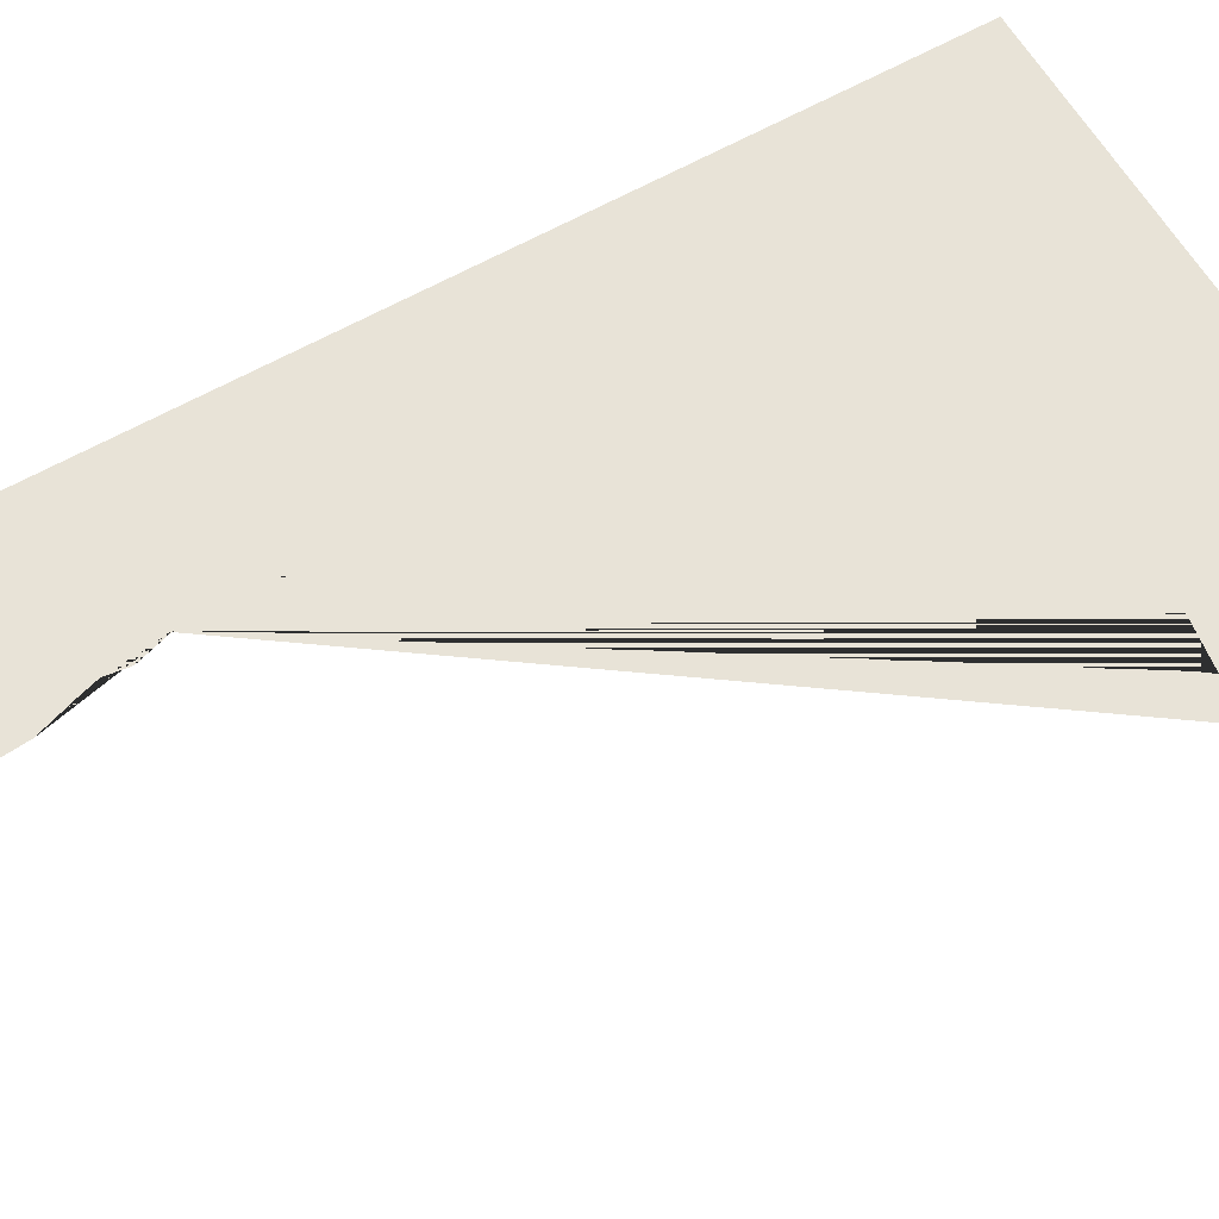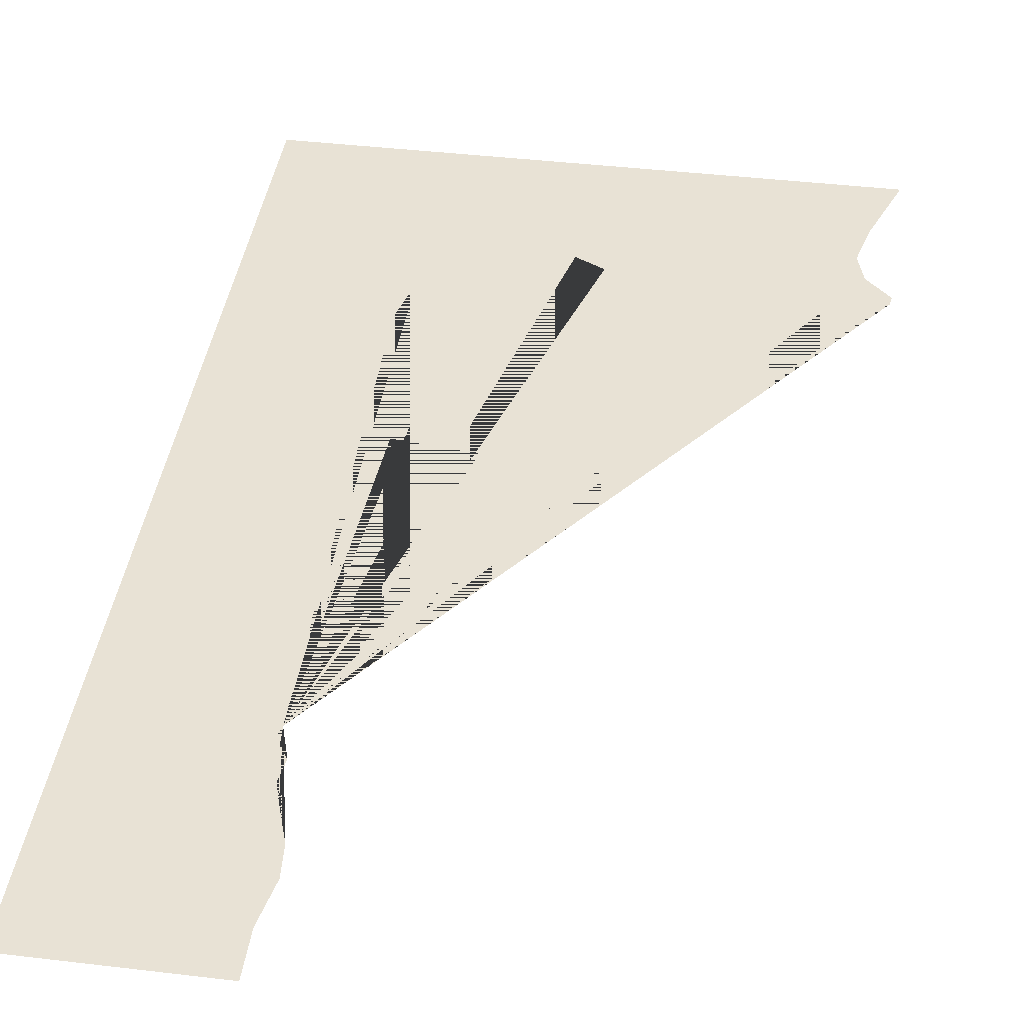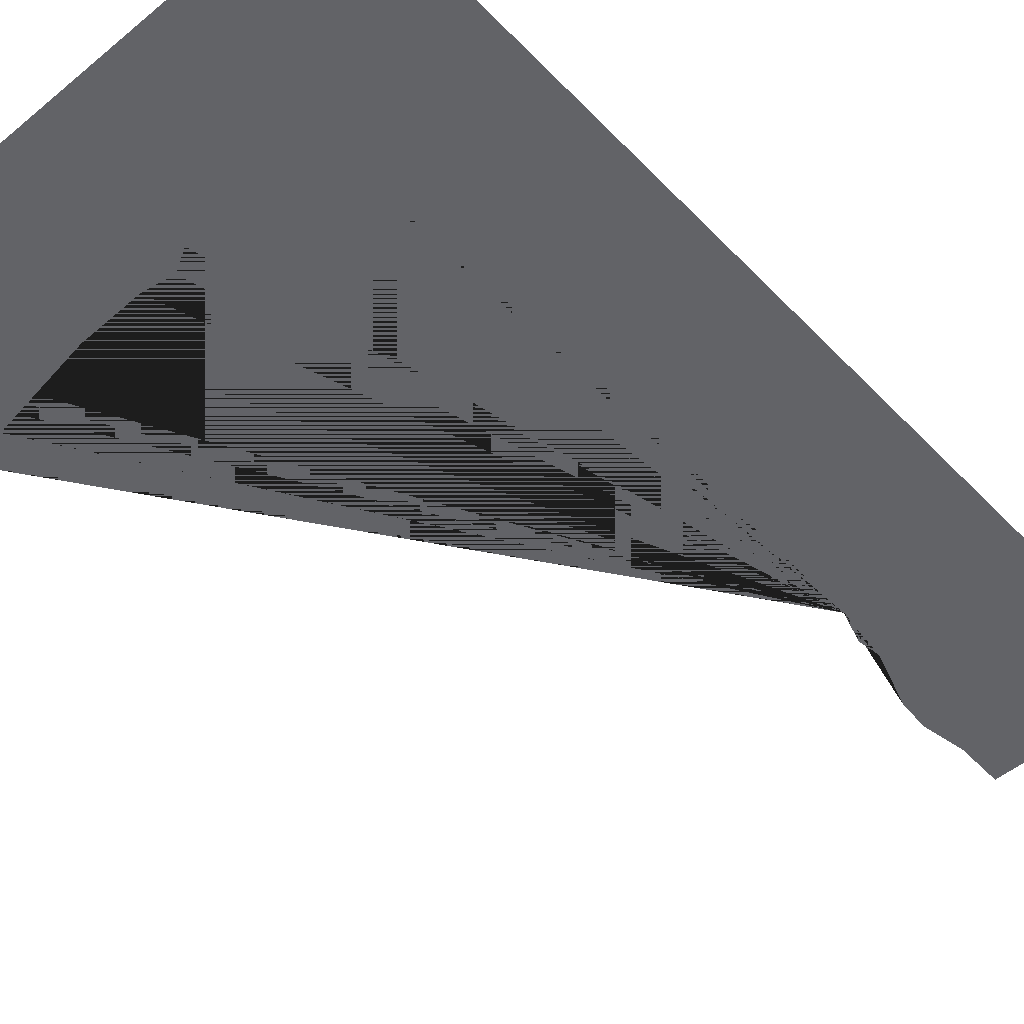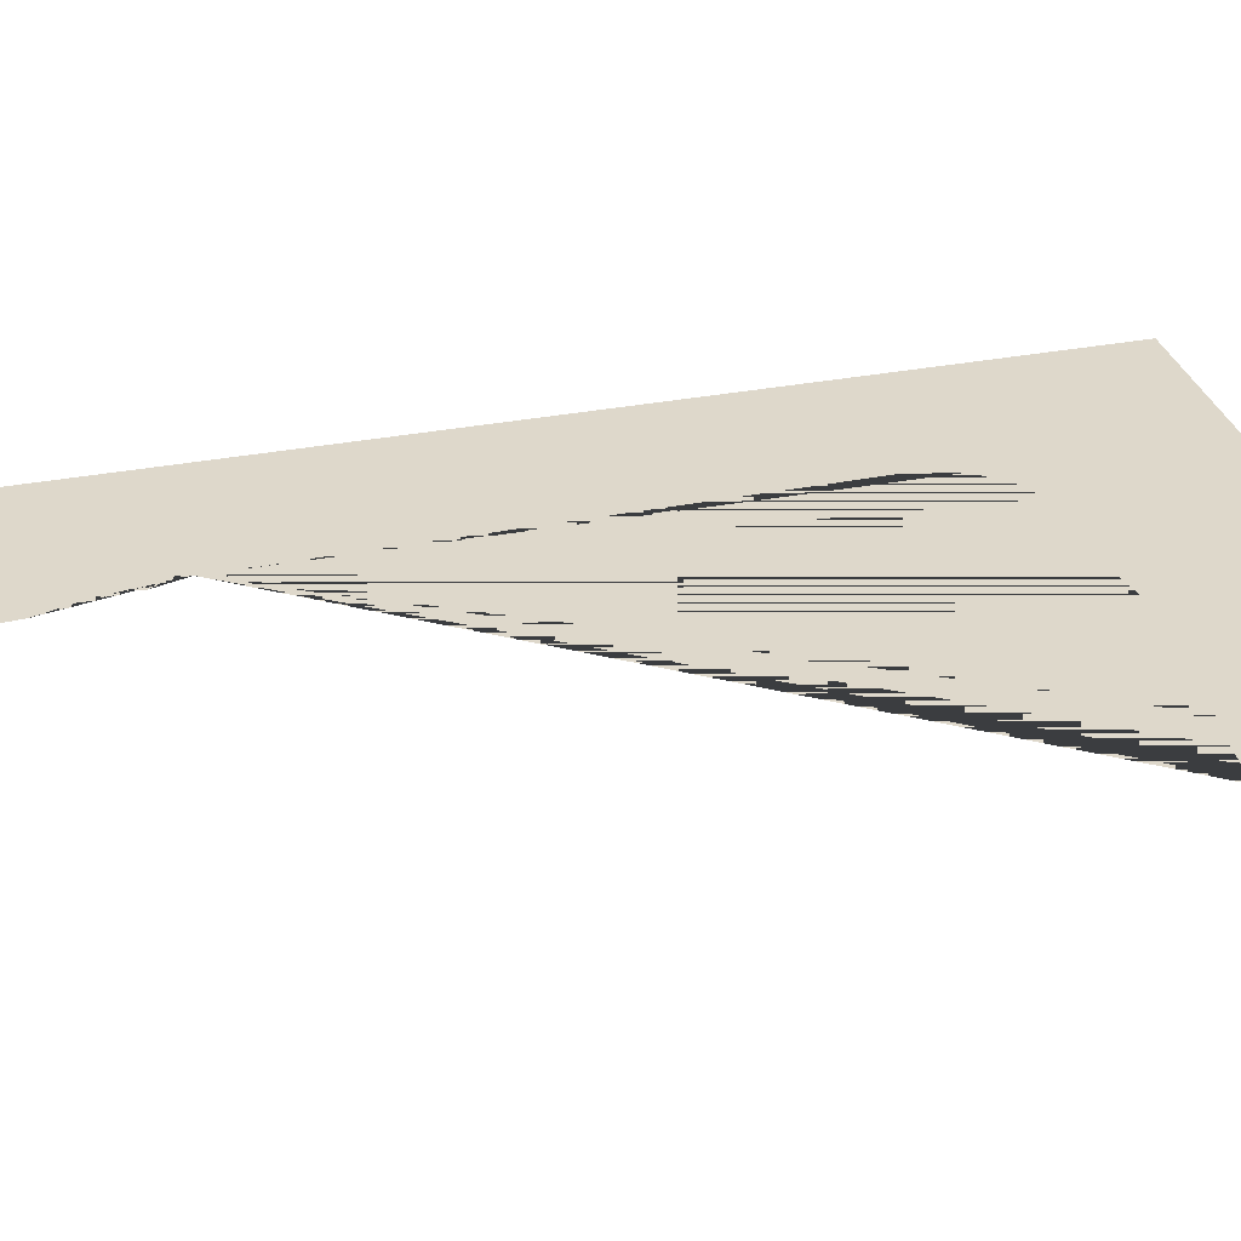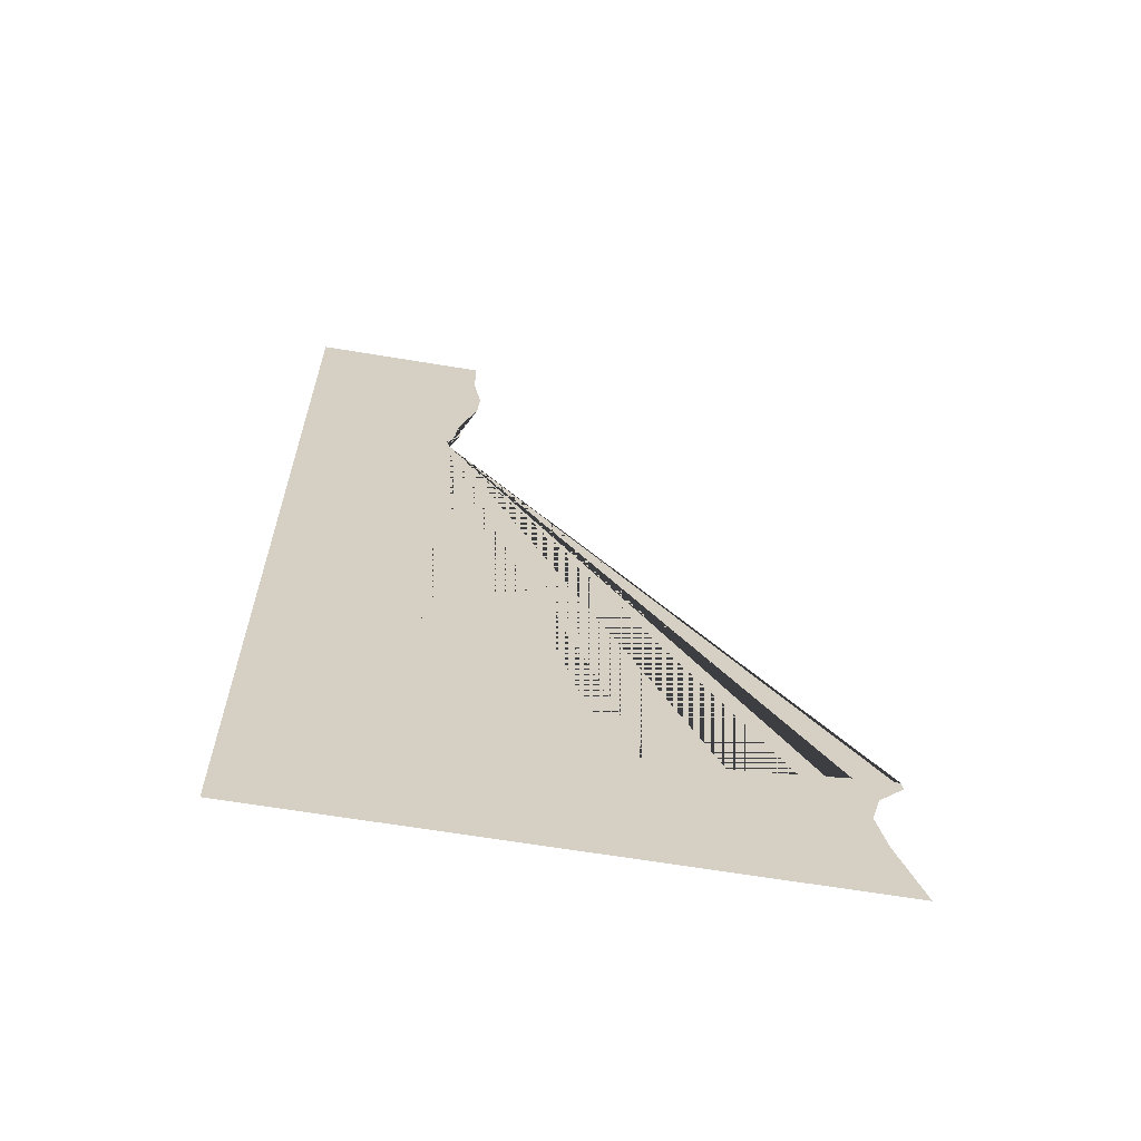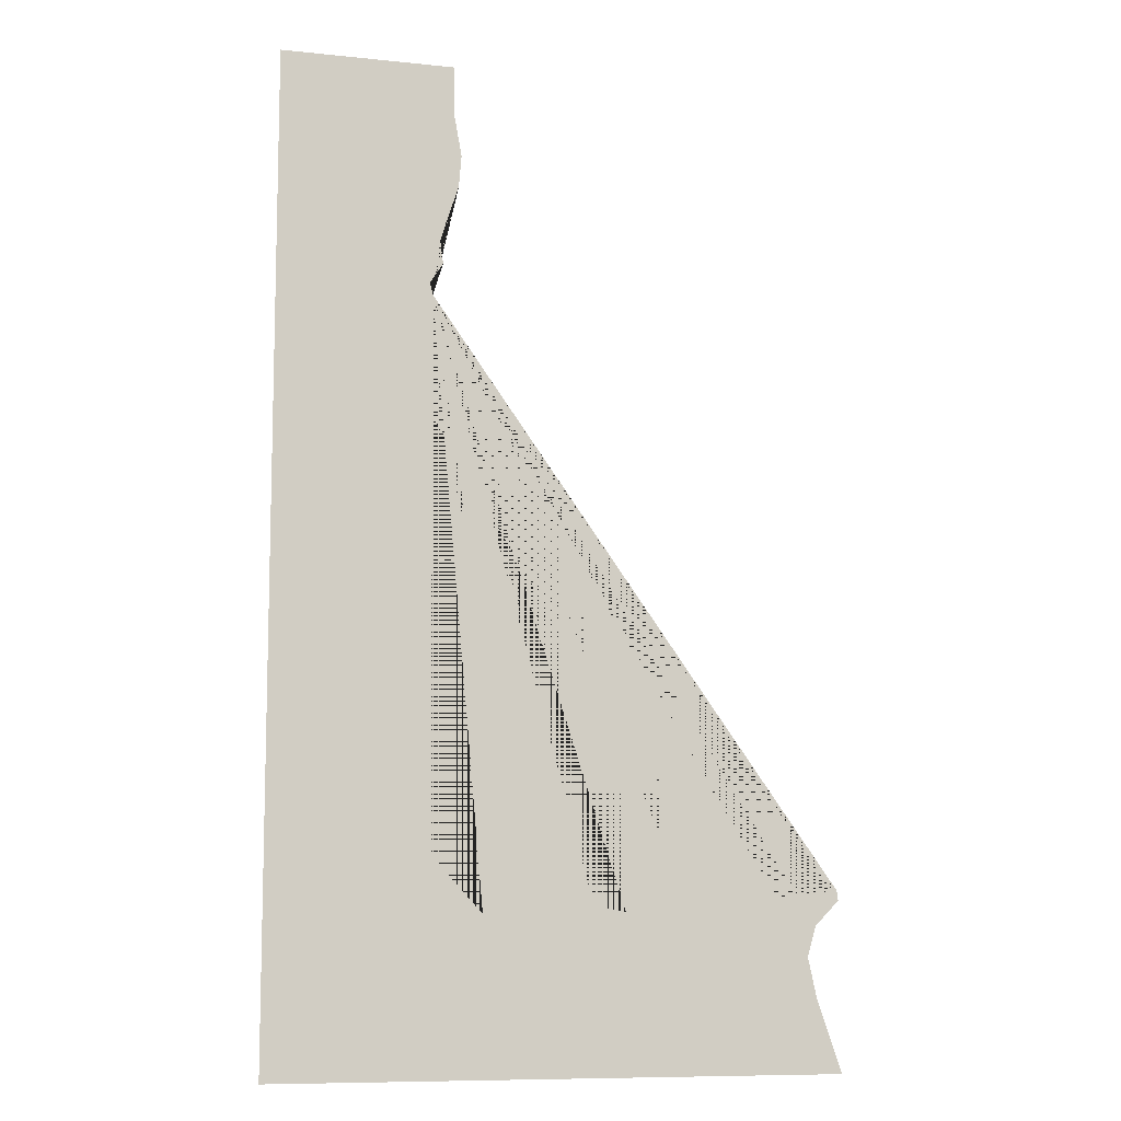
<metadata>
{"format":"obj","ext":"obj","renderer":"f3d","projection":"perspective","resolution":1024,"background":"white","views":[{"elev":61.6,"azim":-120.0,"up":"+Z"},{"elev":40.8,"azim":-171.7,"up":"+Z"},{"elev":-51.0,"azim":42.0,"up":"+Z"},{"elev":31.6,"azim":-105.3,"up":"+Z"},{"elev":-64.4,"azim":170.5,"up":"+Y"},{"elev":-9.3,"azim":164.7,"up":"+Y"}]}
</metadata>
<code>
o Plane.002
v 3.246 1.704 0
v 3.256 1.746 0
v 3.212 1.816 0
v 3.222 1.896 0
v 3.184 1.606 0
v 3.187 1.56 0
v 3.224 1.443 0
v 3.236 1.363 0
v 3.204 1.241 0
v 3.203 1.192 0
v 3.221 1.097 0
v 3.209 1.047 0
v 3.16 1.011 0
v 3.127 0.9322 0
v 3.154 0.8713 0
v 3.141 0.7466 0
v 3.182 0.555 0
v 2.924 0.5847 0
v 2.581 0.6114 0
v 2.545 0.5312 0
v 2.545 0.4124 0
v 2.588 0.3545 0
v 2.751 0.2981 0
v 2.777 0.2298 0
v 2.82 0.1407 0
v 2.964 0.0976 0
v 3.109 0.1407 0
v 3.255 0.1451 0
v 3.273 -0.01229 -0
v 3.236 -0.1682 -0
v 3.062 -0.3568 -0
v 2.781 -0.3806 -0
v 2.686 -0.3301 -0
v 2.576 -0.3494 -0
v 2.348 -0.3434 -0
v 1.976 -0.29 -0
v 1.83 -0.2756 -0
v 1.825 -0.3096 -0
v 1.908 -0.3941 -0
v 1.938 -0.4973 -0
v 1.907 -0.6396 -0
v 1.823 -0.8837 -0
v 3.777 -0.8837 -0
v 3.777 2.516 -0
v 3.177 2.516 -0
v 3.179 2.356 -0
v 3.151 2.201 -0
v 3.16 2.09 -0
v 3.202 1.962 -0
f 1 5 6 7 8 9 10 11 12 13 14 15 16 17 18 19 20 21 22 23 24 25 26 27 28 29 30 31 32 33 34 35 36 37 38 39 40 41 42 43 44 45 46 47 48 49 4 3 2

</code>
